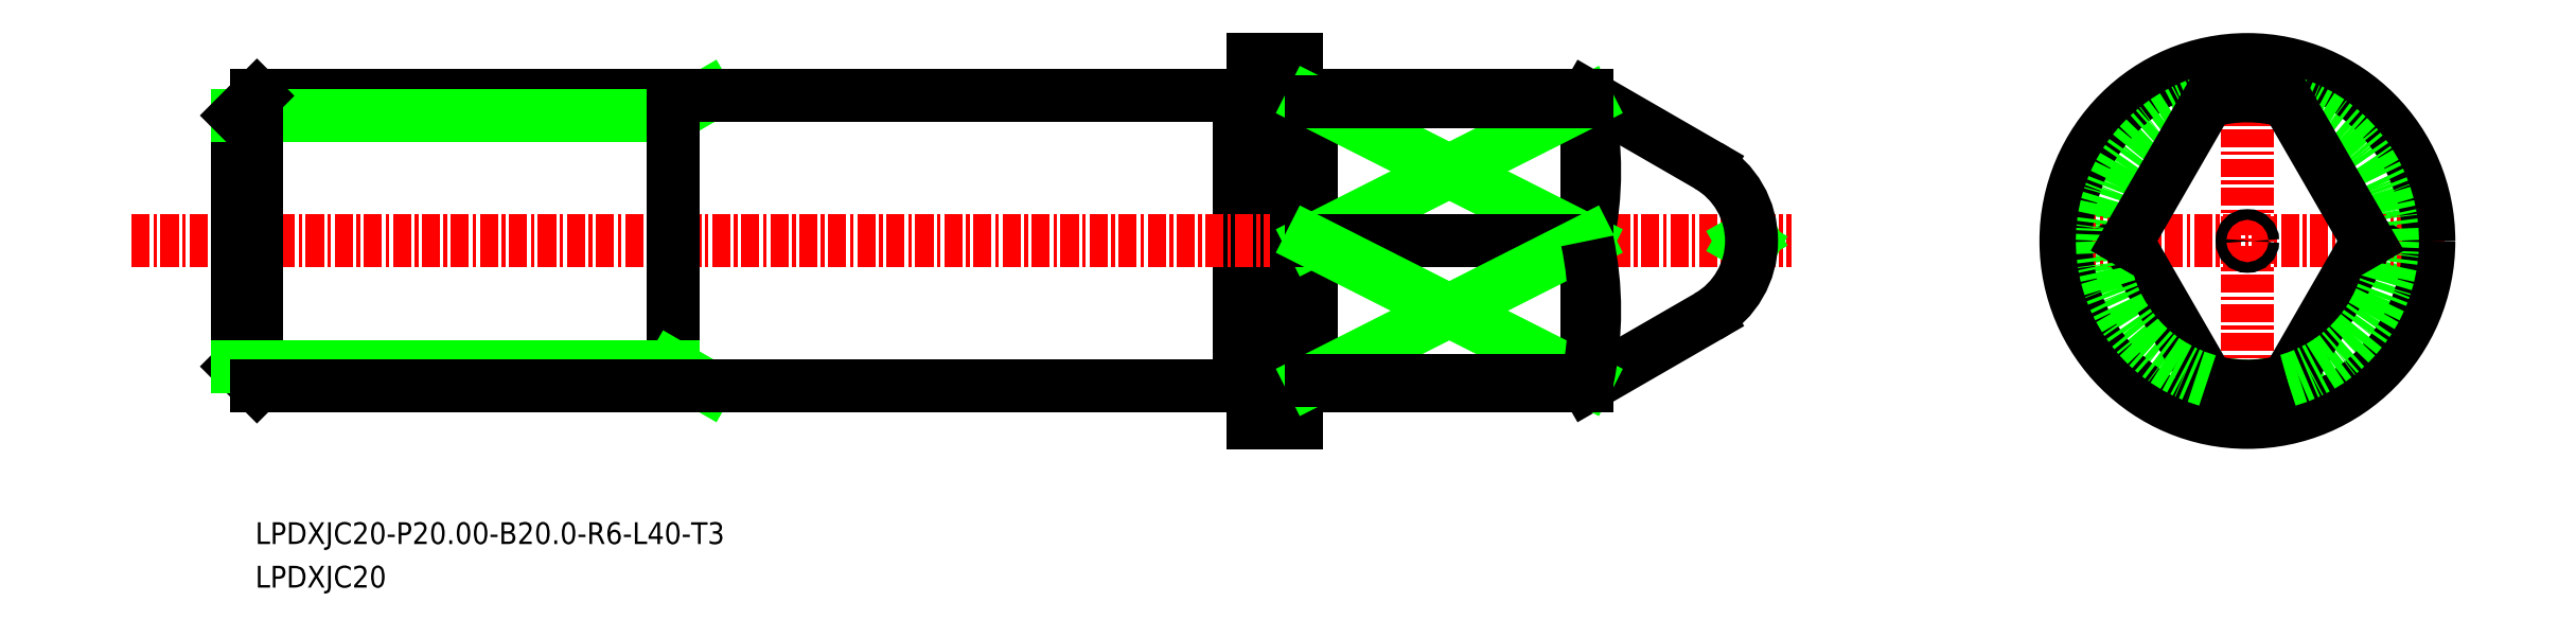
<metadata>
{"format":"dxf","ext":"dxf","renderer":"ezdxf+matplotlib","layout":"modelspace","background":"white","min_lineweight":24,"dpi":150}
</metadata>
<code>
0
SECTION
2
ENTITIES
0
LINE
8
0
10
-1536
20
-873.5
30
0
11
-1544
21
-868.7
31
0
0
LINE
8
0
10
-1536
20
-883.9
30
0
11
-1544
21
-888.7
31
0
0
TEXT
8
0
10
-1636
20
-902.6
30
0
40
1.5
1
LPDXJC20
0
TEXT
8
0
10
-1636
20
-899.6
30
0
40
1.5
1
LPDXJC20-P20-B20-R6-L40-T3
0
LINE
8
0
10
-1568
20
-868.9
30
0
11
-1567
21
-868.9
31
0
0
LINE
8
0
10
-1567
20
-866.2
30
0
11
-1567
21
-891.2
31
0
0
LINE
8
0
10
-1568
20
-868.7
30
0
11
-1568
21
-888.7
31
0
0
LINE
8
CENTER
10
-1644
20
-878.7
30
0
11
-1530
21
-878.7
31
0
0
LINE
8
0
10
-1567
20
-866.2
30
0
11
-1564
21
-866.2
31
0
0
LINE
8
0
10
-1567
20
-891.2
30
0
11
-1564
21
-891.2
31
0
0
LINE
8
0
10
-1564
20
-866.2
30
0
11
-1564
21
-891.2
31
0
0
LINE
8
0
10
-1544
20
-868.7
30
0
11
-1544
21
-888.7
31
0
0
LINE
8
0
10
-1563
20
-888.7
30
0
11
-1544
21
-888.7
31
0
0
LINE
8
0
10
-1563
20
-868.7
30
0
11
-1544
21
-868.7
31
0
0
LINE
8
0
10
-1563
20
-868.7
30
0
11
-1563
21
-888.7
31
0
0
ARC
8
0
10
-1567
20
-868.7
30
0
40
0.2
50
270
51
0
0
ARC
8
0
10
-1568
20
-868.7
30
0
40
0.2
50
180
51
270
0
ARC
8
0
10
-1568
20
-888.7
30
0
40
0.2
50
90
51
180
0
ARC
8
0
10
-1567
20
-888.7
30
0
40
0.2
50
0
51
90
0
LINE
8
0
10
-1568
20
-888.5
30
0
11
-1567
21
-888.5
31
0
0
LINE
8
0
10
-1563
20
-888.5
30
0
11
-1564
21
-888.5
31
0
0
ARC
8
0
10
-1564
20
-888.7
30
0
40
0.2
50
90
51
180
0
ARC
8
0
10
-1563
20
-888.7
30
0
40
0.2
50
7e-15
51
90
0
ARC
8
0
10
-1563
20
-868.7
30
0
40
0.2
50
270
51
7e-15
0
ARC
8
0
10
-1564
20
-868.7
30
0
40
0.2
50
180
51
270
0
LINE
8
0
10
-1563
20
-868.9
30
0
11
-1564
21
-868.9
31
0
0
LINE
8
0
10
-1533
20
-879.1
30
0
11
-1533
21
-878.7
31
0
0
LINE
8
0
10
-1533
20
-878.3
30
0
11
-1533
21
-878.7
31
0
0
ARC
8
0
10
-1539
20
-878.7
30
0
40
6
50
300
51
60
0
CIRCLE
8
0
10
-1499
20
-878.7
30
0
40
10
0
LINE
8
CENTER
10
-1512
20
-878.7
30
0
11
-1485
21
-878.7
31
0
0
LINE
8
CENTER
10
-1499
20
-865
30
0
11
-1499
21
-892.4
31
0
0
CIRCLE
8
0
10
-1499
20
-878.7
30
0
40
12.5
0
CIRCLE
8
0
10
-1499
20
-878.7
30
0
40
0.365
0
LINE
8
0
10
-1490
20
-878.7
30
0
11
-1496
21
-888.3
31
0
0
ARC
8
0
10
-1499
20
-878.7
30
0
40
10
50
286
51
74.04
0
ARC
8
0
10
-1499
20
-878.7
30
0
40
10
50
254
51
286
0
LINE
8
0
10
-1507
20
-878.7
30
0
11
-1501
21
-888.3
31
0
0
ARC
8
0
10
-1499
20
-878.7
30
0
40
10
50
106
51
254
0
LINE
8
0
10
-1490
20
-878.7
30
0
11
-1496
21
-869.1
31
0
0
ARC
8
0
10
-1499
20
-878.7
30
0
40
10
50
74.04
51
106
0
LINE
8
0
10
-1507
20
-878.7
30
0
11
-1501
21
-869.1
31
0
0
ARC
8
0
10
-1567
20
-873.9
30
0
40
22.97
50
347.9
51
12.08
0
LINE
8
0
10
-1544
20
-869.1
30
0
11
-1563
21
-878.7
31
0
0
LINE
8
0
10
-1563
20
-869.1
30
0
11
-1544
21
-878.7
31
0
0
LINE
8
0
10
-1563
20
-878.7
30
0
11
-1544
21
-878.7
31
0
0
LINE
8
0
10
-1544
20
-869.1
30
0
11
-1563
21
-869.1
31
0
0
LINE
8
0
10
-1544
20
-868.7
30
0
11
-1544
21
-869.1
31
0
0
LINE
8
0
10
-1563
20
-888.3
30
0
11
-1544
21
-878.7
31
0
0
LINE
8
0
10
-1544
20
-888.3
30
0
11
-1563
21
-878.7
31
0
0
LINE
8
0
10
-1544
20
-888.3
30
0
11
-1563
21
-888.3
31
0
0
ARC
8
0
10
-1567
20
-883.5
30
0
40
22.97
50
347.9
51
12.08
0
LINE
8
0
10
-1544
20
-888.7
30
0
11
-1544
21
-888.3
31
0
0
LINE
8
0
10
-1636
20
-868.7
30
0
11
-1607
21
-868.7
31
0
0
LINE
8
0
10
-1637
20
-887.3
30
0
11
-1637
21
-870.1
31
0
0
LINE
8
0
10
-1607
20
-868.7
30
0
11
-1607
21
-888.7
31
0
0
LINE
8
0
10
-1607
20
-870.1
30
0
11
-1605
21
-868.7
31
0
0
LINE
8
0
10
-1607
20
-870.1
30
0
11
-1637
21
-870.1
31
0
0
LINE
8
0
10
-1637
20
-870.1
30
0
11
-1636
21
-868.7
31
0
0
LINE
8
0
10
-1636
20
-888.7
30
0
11
-1636
21
-868.7
31
0
0
LINE
8
0
10
-1607
20
-888.7
30
0
11
-1607
21
-868.7
31
0
0
LINE
8
0
10
-1607
20
-868.7
30
0
11
-1568
21
-868.7
31
0
0
LINE
8
0
10
-1637
20
-887.3
30
0
11
-1636
21
-888.7
31
0
0
LINE
8
0
10
-1607
20
-887.3
30
0
11
-1637
21
-887.3
31
0
0
LINE
8
0
10
-1607
20
-887.3
30
0
11
-1605
21
-888.7
31
0
0
LINE
8
0
10
-1636
20
-888.7
30
0
11
-1607
21
-888.7
31
0
0
LINE
8
0
10
-1607
20
-888.7
30
0
11
-1568
21
-888.7
31
0
0
ENDSEC
0
EOF

</code>
